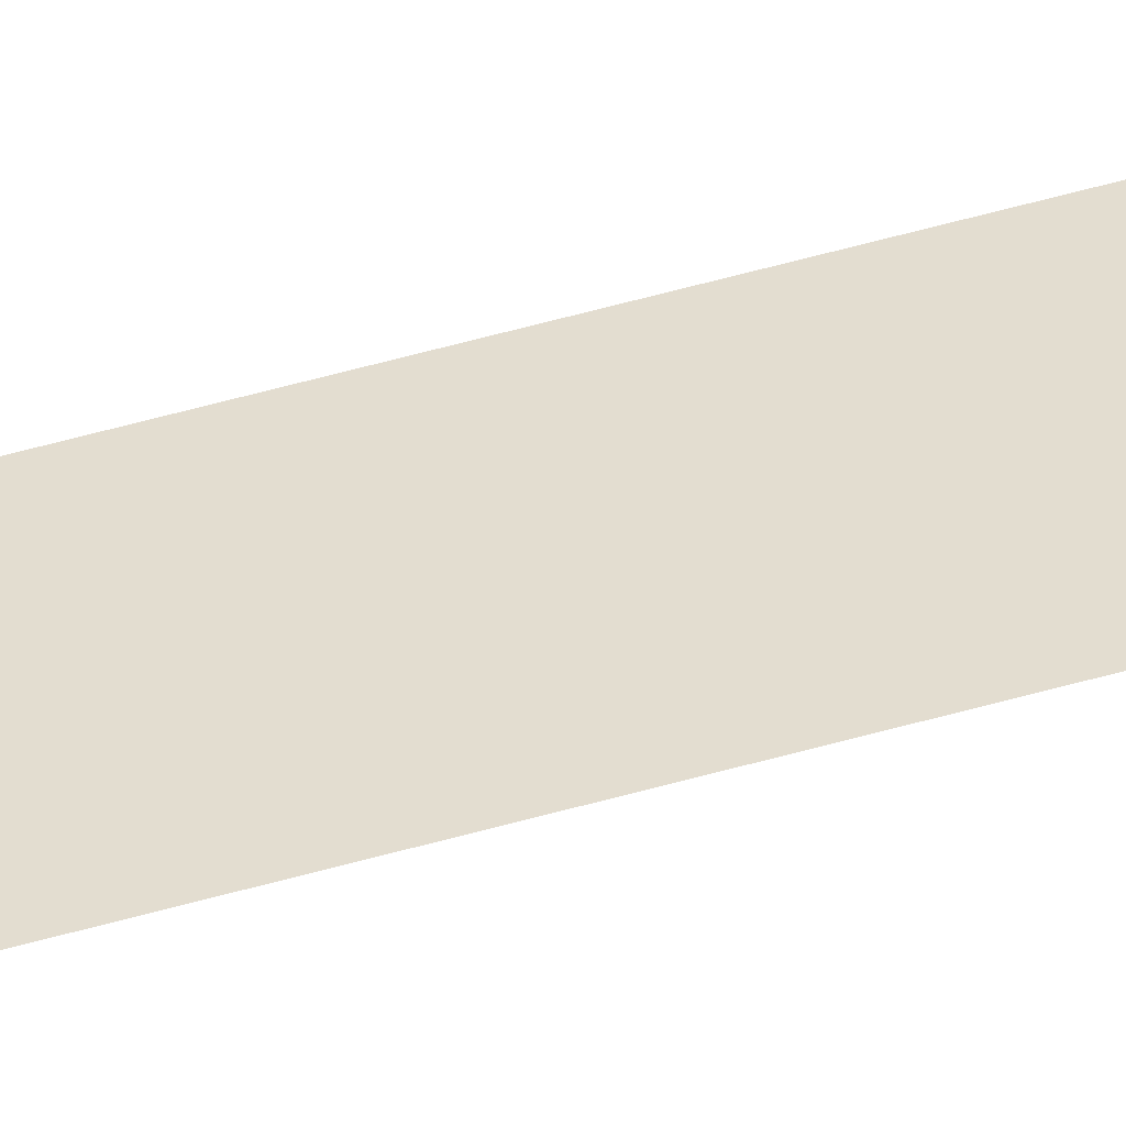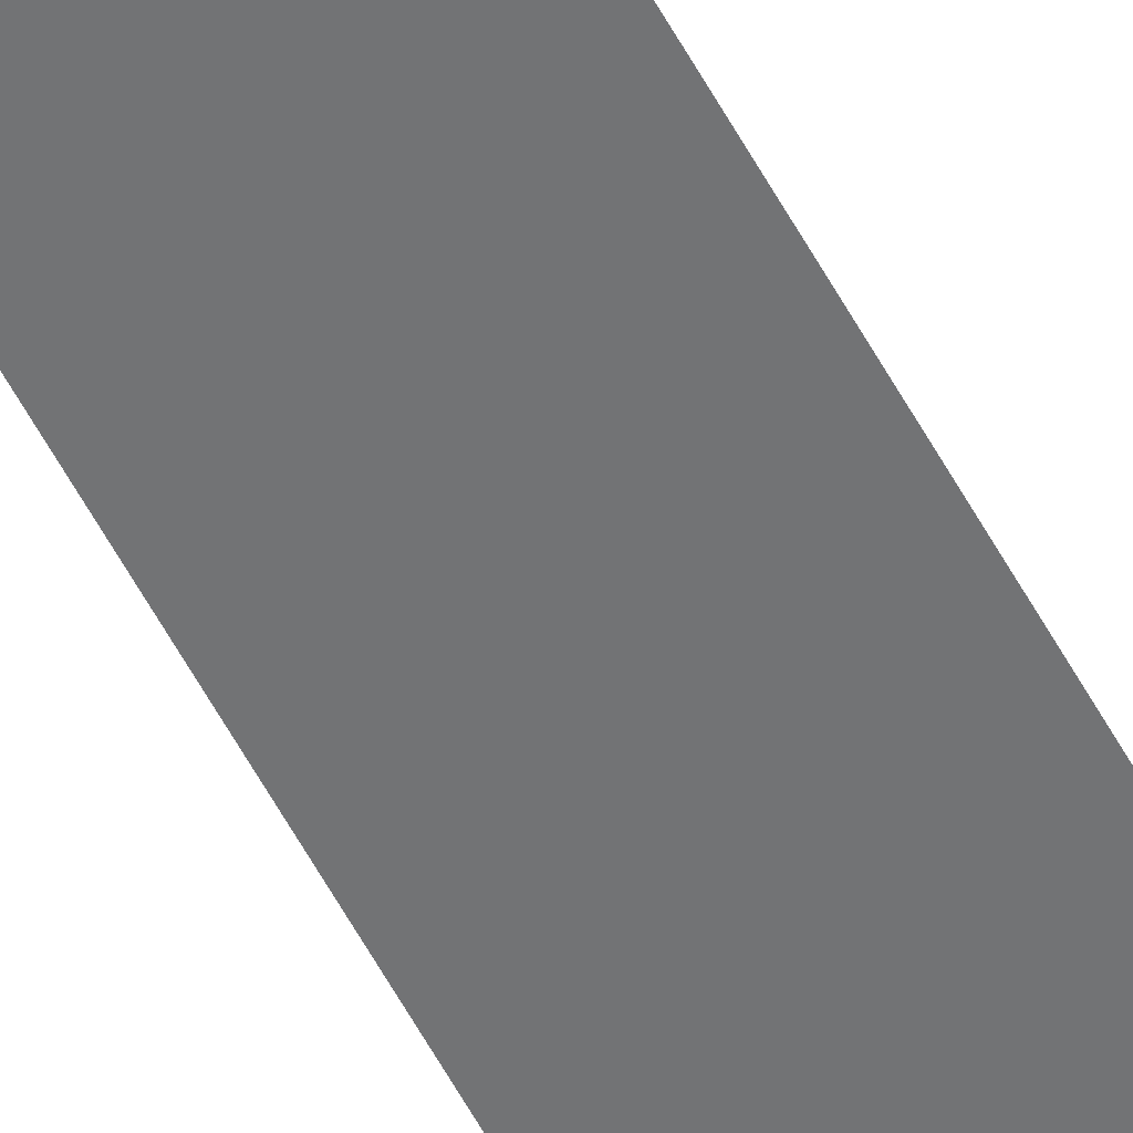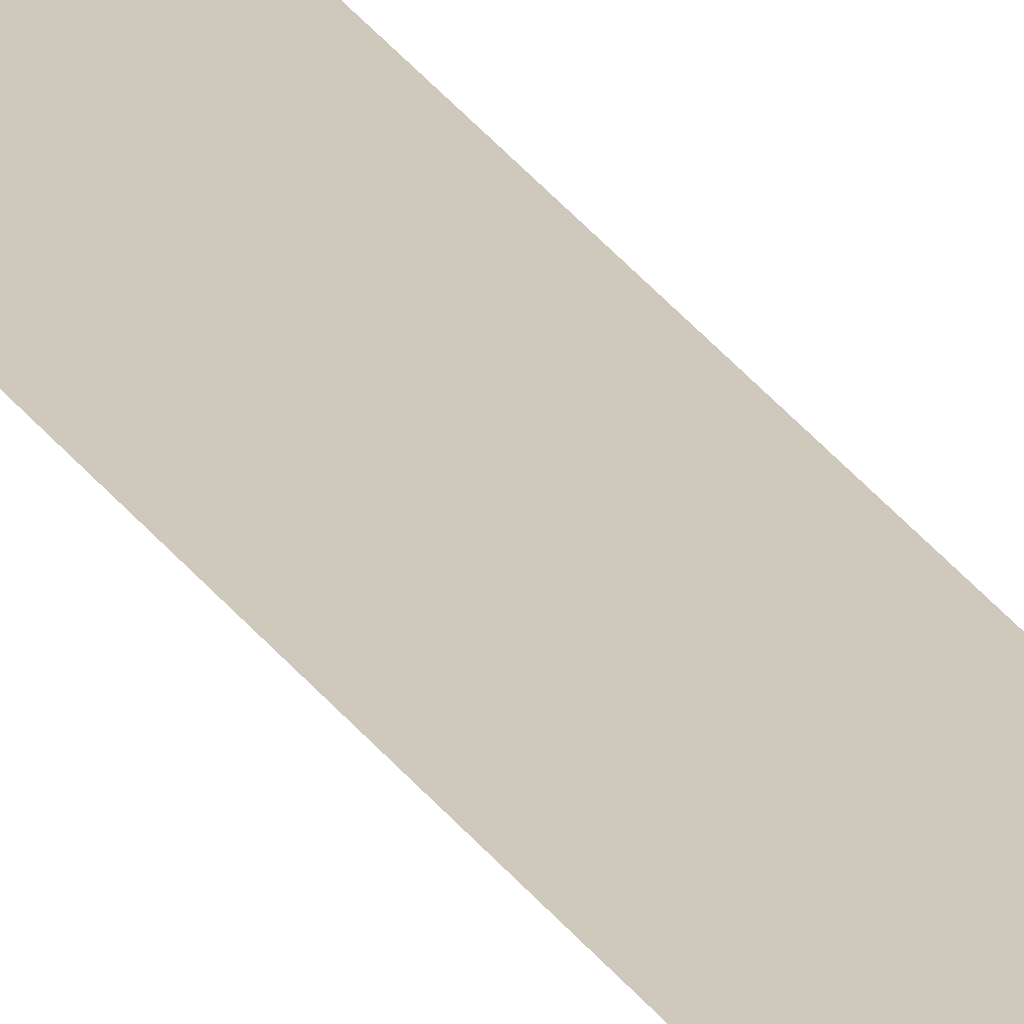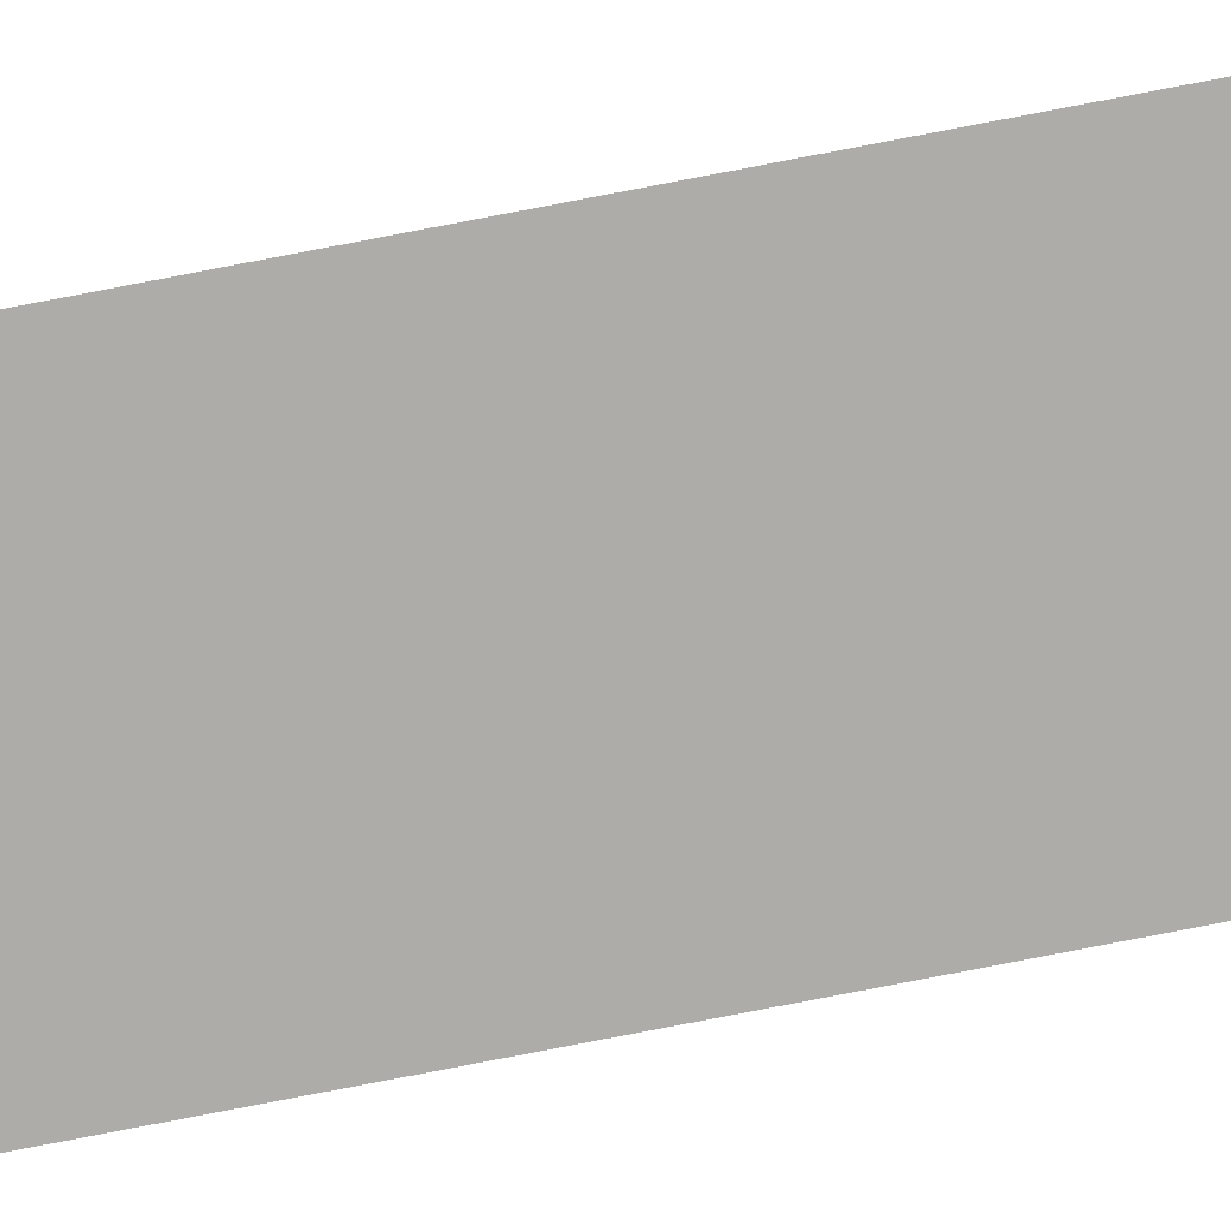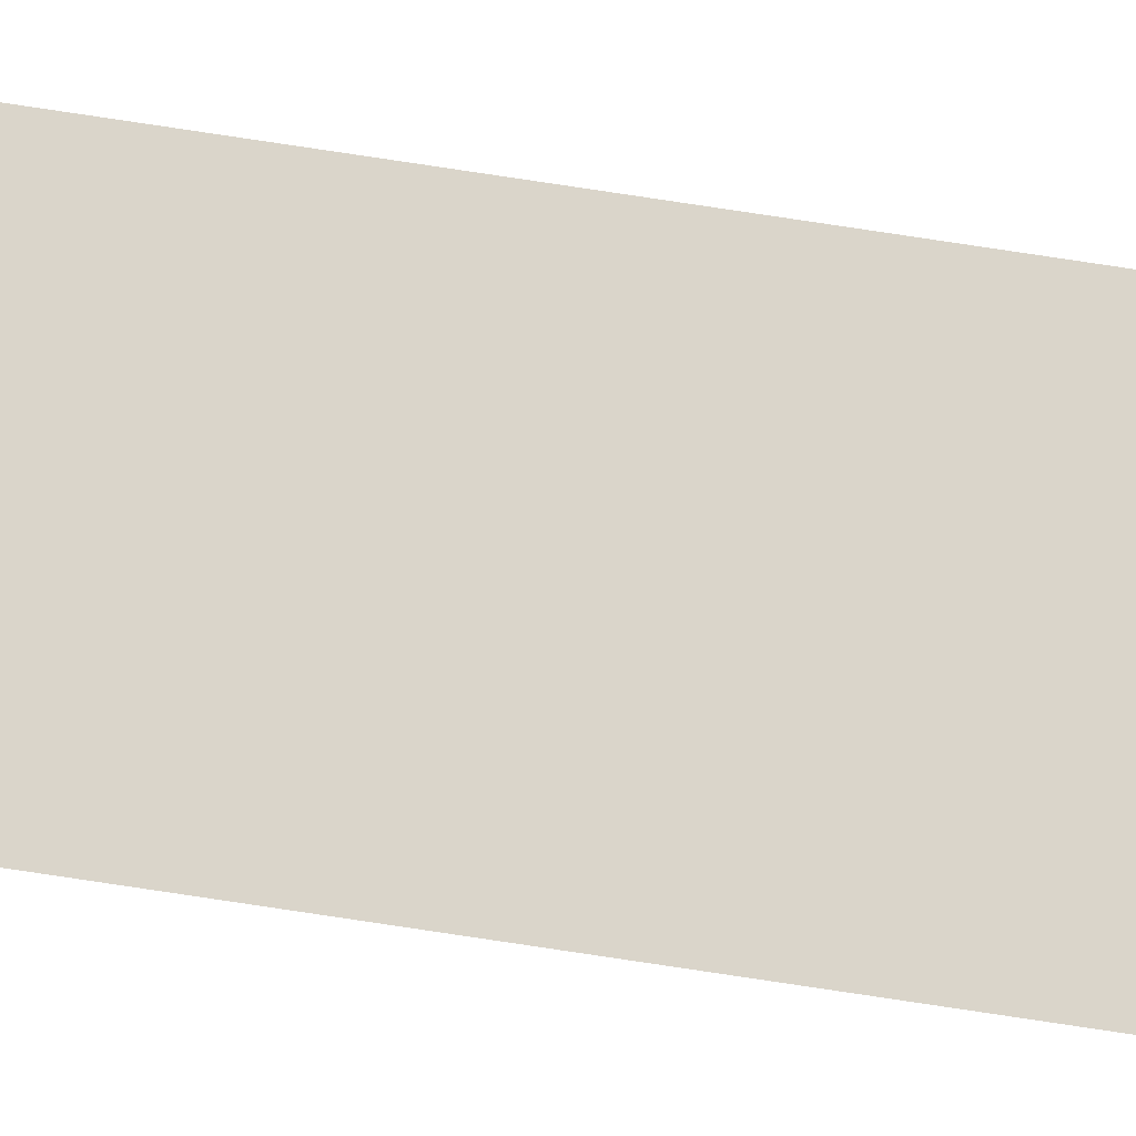
<metadata>
{"format":"obj","ext":"obj","renderer":"f3d","projection":"perspective","resolution":1024,"background":"white","views":[{"elev":35.6,"azim":-113.0,"up":"+Z"},{"elev":-55.7,"azim":-152.5,"up":"+Z"},{"elev":22.5,"azim":157.8,"up":"+Z"},{"elev":-76.7,"azim":101.0,"up":"+Z"},{"elev":74.3,"azim":-81.3,"up":"+Z"}]}
</metadata>
<code>
v  0.0101 0.4625 -0
v  -0.0101 0.4625 -0
v  -0.01 -0.4626 0
v  0.01 -0.4626 0
v  0.0094 0.4669 -0
v  -0.0094 0.4669 -0
v  0.0076 0.4701 -0
v  -0.0076 0.4701 -0
v  0.0044 0.472 -0
v  0 0.4726 -0
v  -0.0044 0.472 -0
v  -0.0094 -0.4669 0
v  0.0094 -0.4669 0
v  -0.0075 -0.4701 0
v  0.0075 -0.4701 0
v  0 -0.4726 0
v  0.0044 -0.472 0
v  -0.0044 -0.472 0
g scroll_bar_vertical
f 1 2 3 4
f 5 6 2 1
f 7 8 6 5
f 7 9 10
f 7 10 8
f 10 11 8
f 12 13 4 3
f 14 15 13 12
f 14 16 15
f 16 17 15
f 14 18 16

</code>
